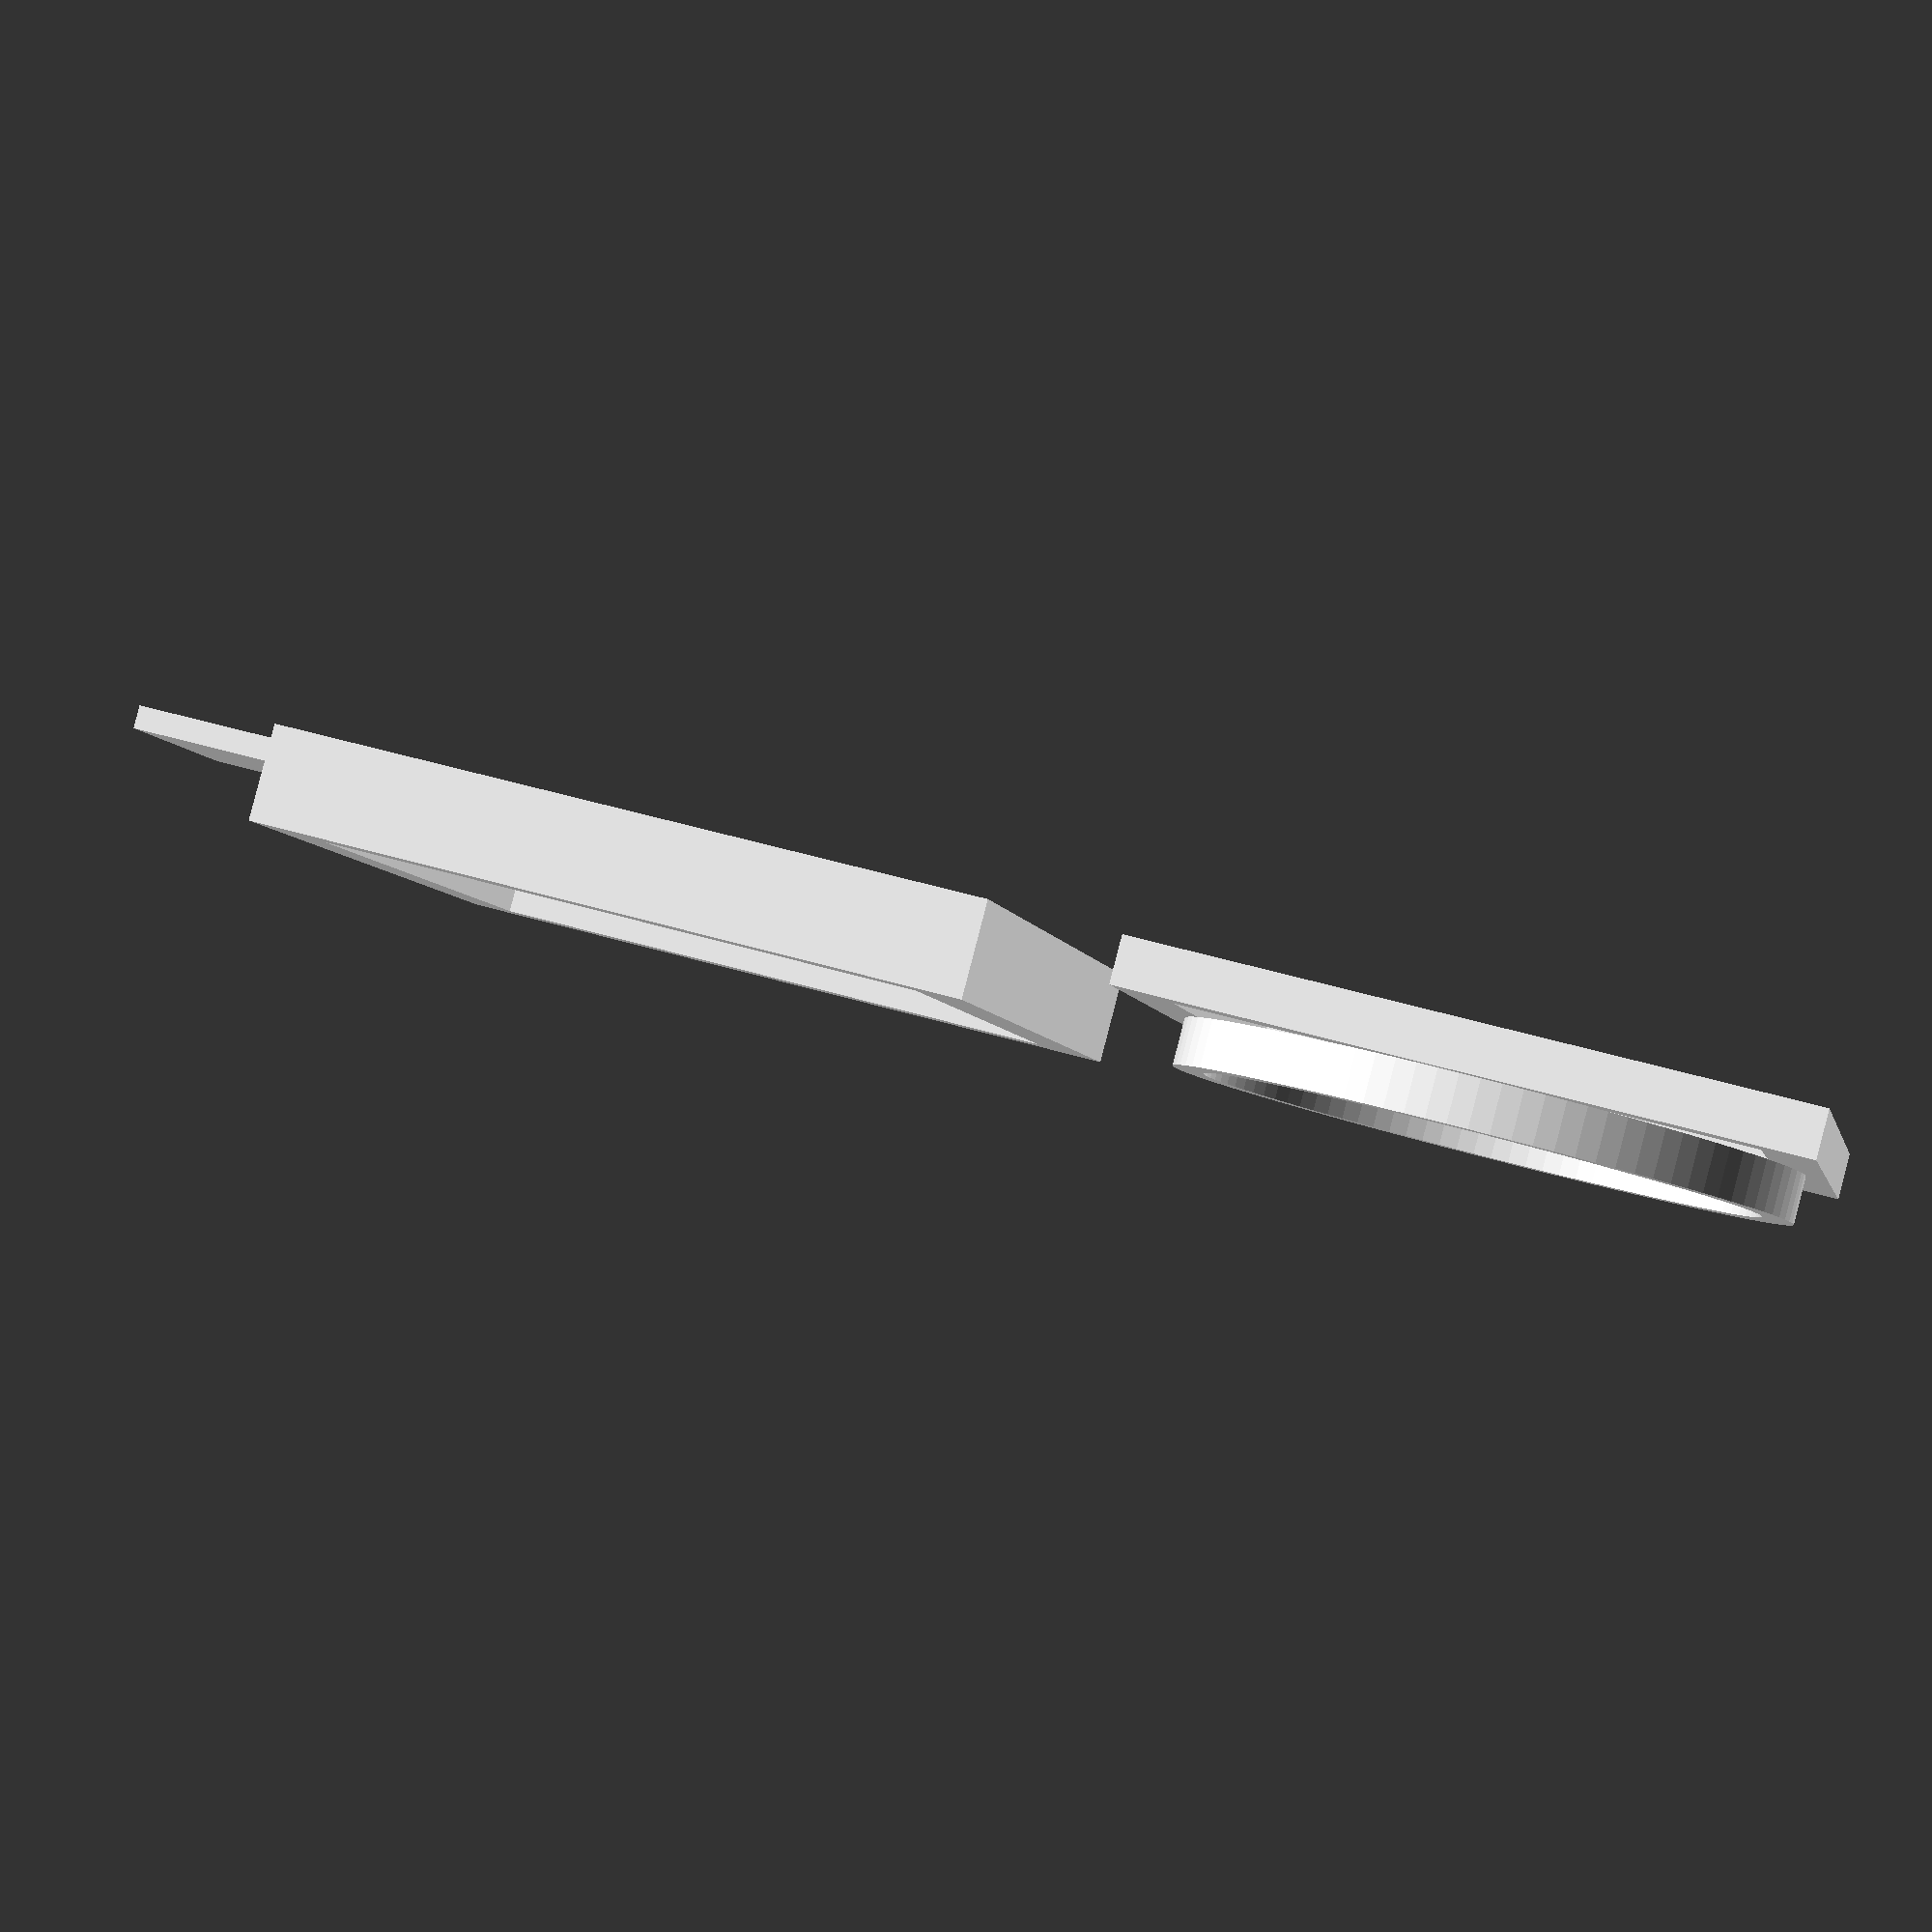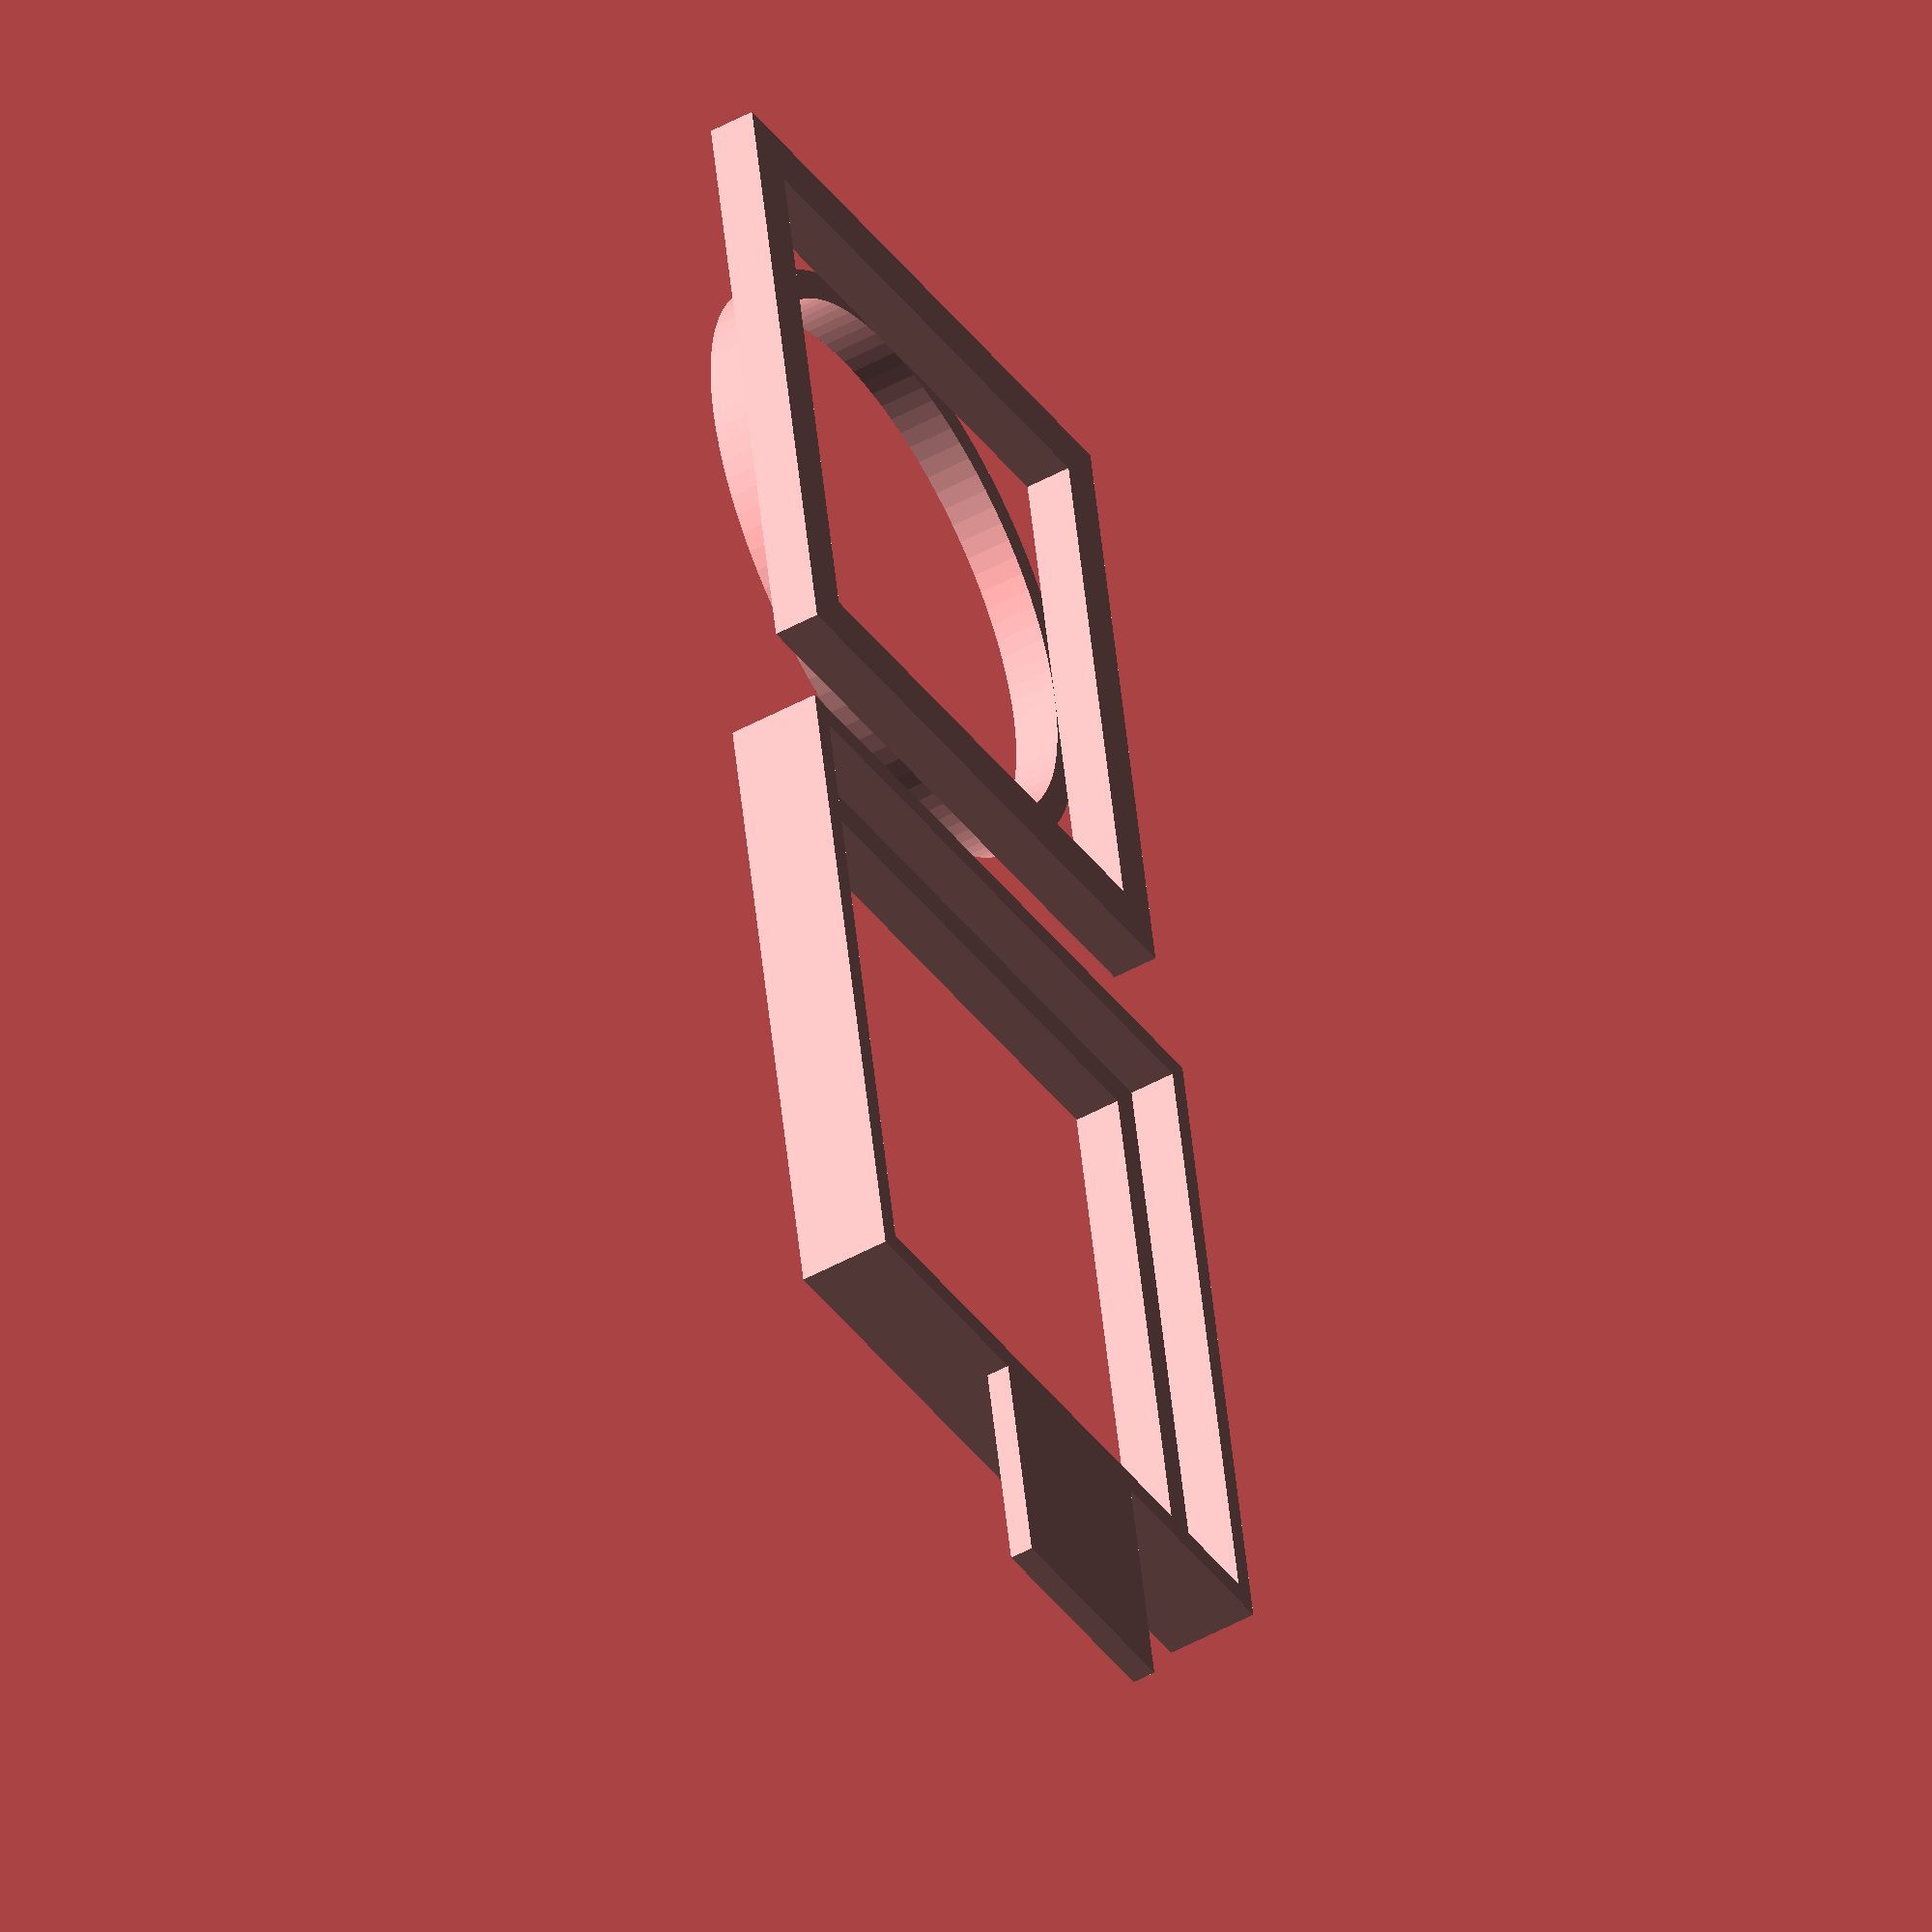
<openscad>
ViewScale = [0.0254, 0.0254, 0.0254];


module cmount()
{
    linear_extrude(100)
    difference() {
        circle(1290/2, $fn=96);
        circle(1160/2, $fn=96);
    }
}

module smount()
{
    linear_extrude(100)
    difference() {
        square([1380, 1380], center=true);
        square([1160, 1160], center=true);
    }
}

module slid()
{
    linear_extrude(100)
    difference() {
        square([1500, 1500], center=true);
        square([1260, 1260], center=true);
    }
    translate([0, 0, 100])
    linear_extrude(100)
    difference() {
        square([1500, 1500], center=true);
        square([1400, 1400], center=true);
    }
    // tab
    translate([1000, 0, 150])
    linear_extrude(50)
    square([500, 500], center=true);

}

scale(ViewScale)
{
    translate([0, 0, 100])
    rotate([180, 0, 0]) {
    cmount();
    translate([0, 0, -100])
    smount();
    }

    translate([1700, 0, 0])
    slid();
}

</openscad>
<views>
elev=272.7 azim=12.2 roll=194.6 proj=p view=solid
elev=49.7 azim=79.1 roll=301.3 proj=o view=wireframe
</views>
